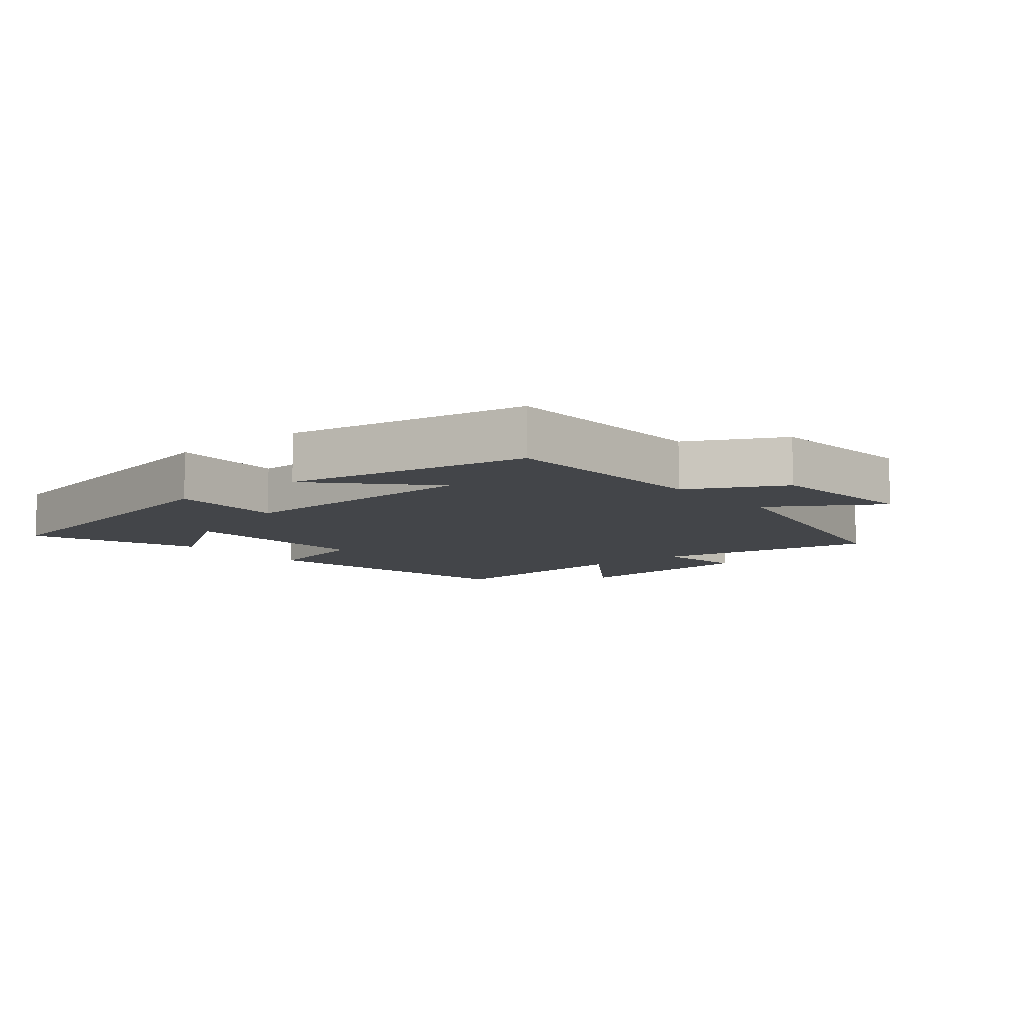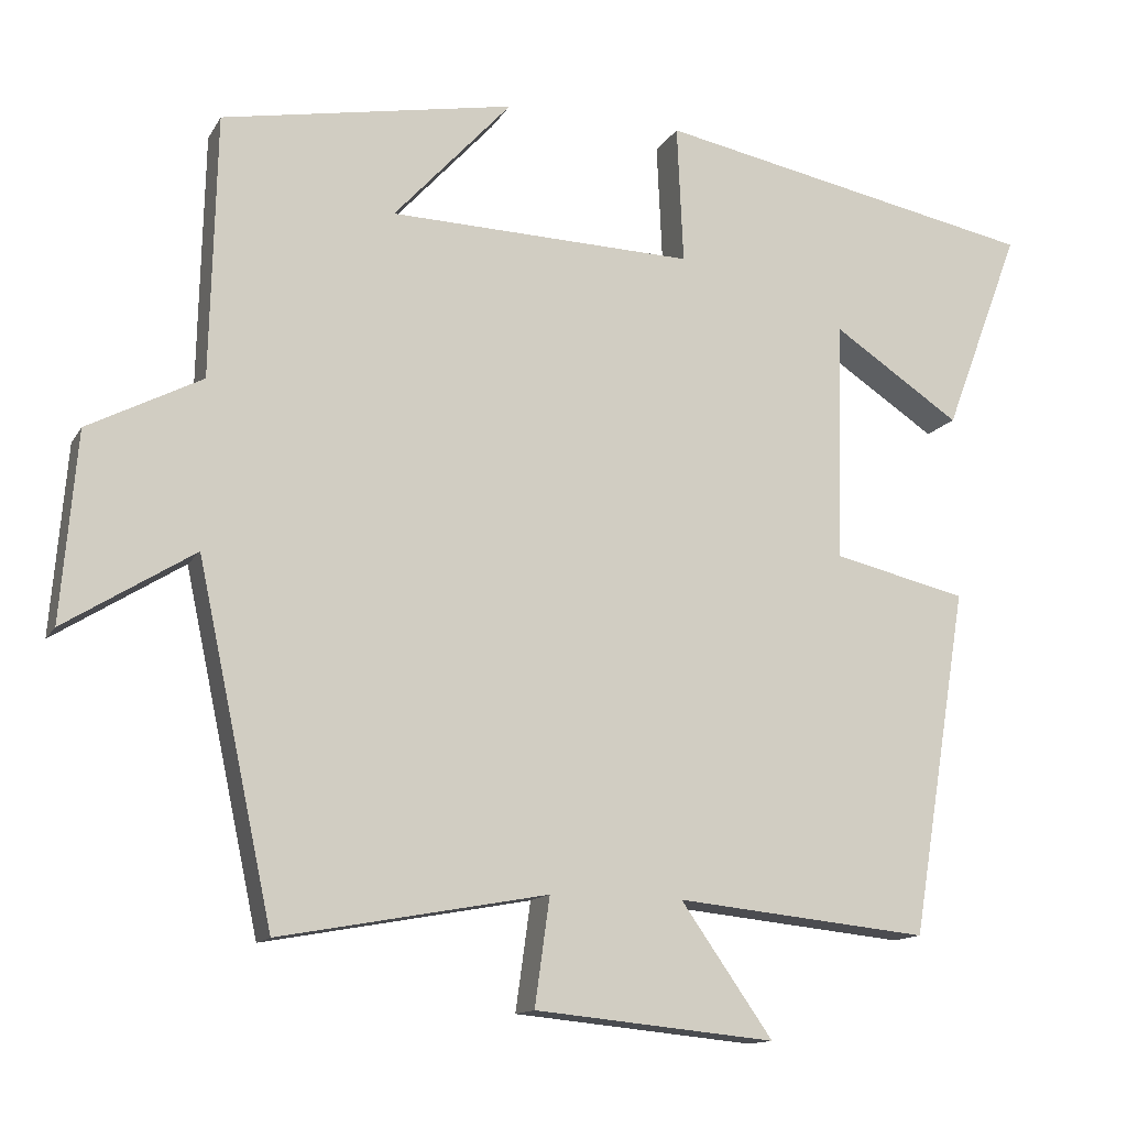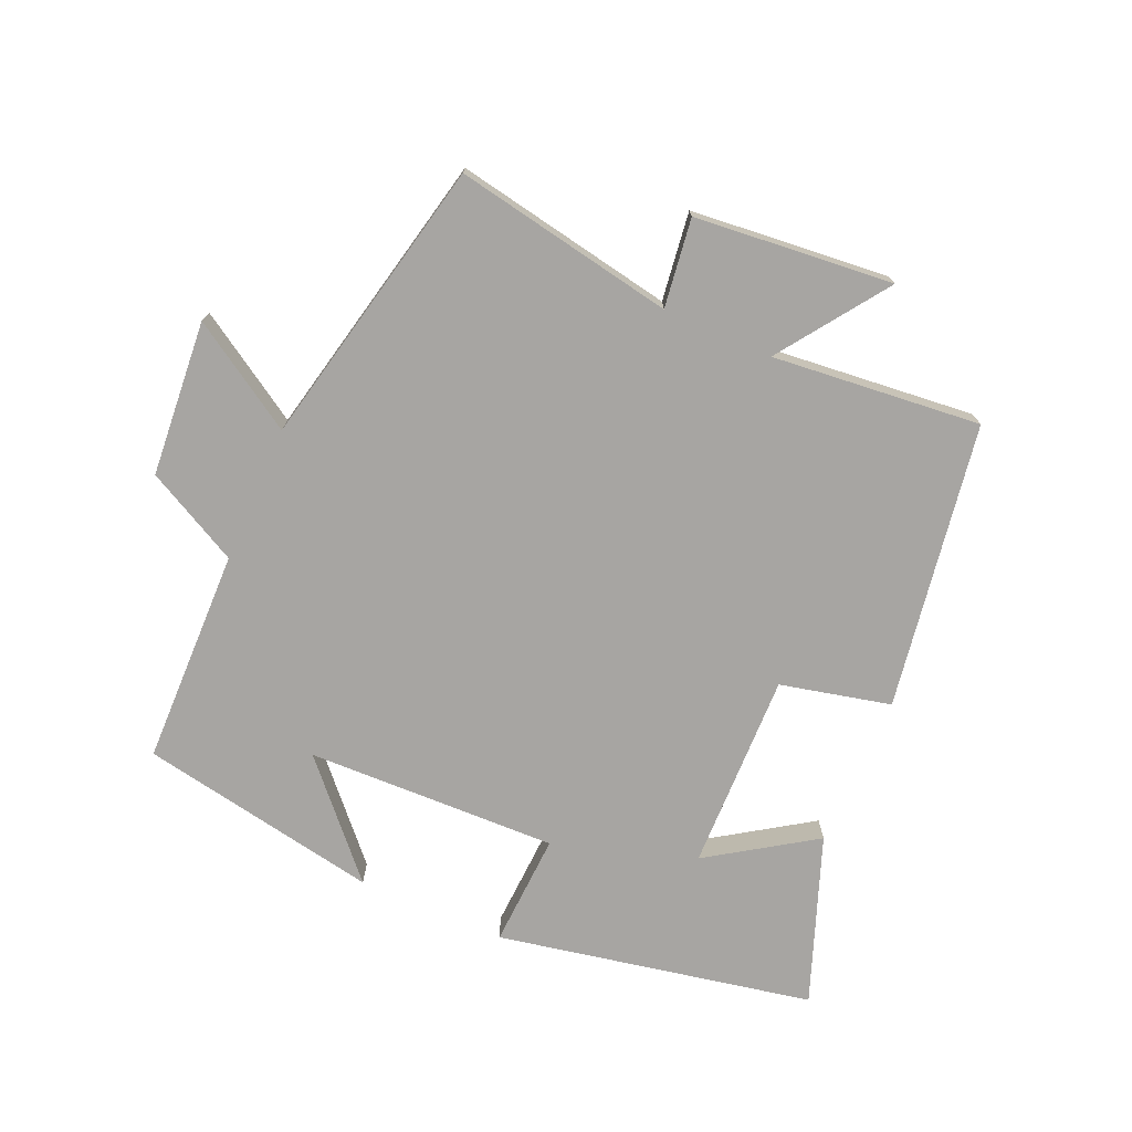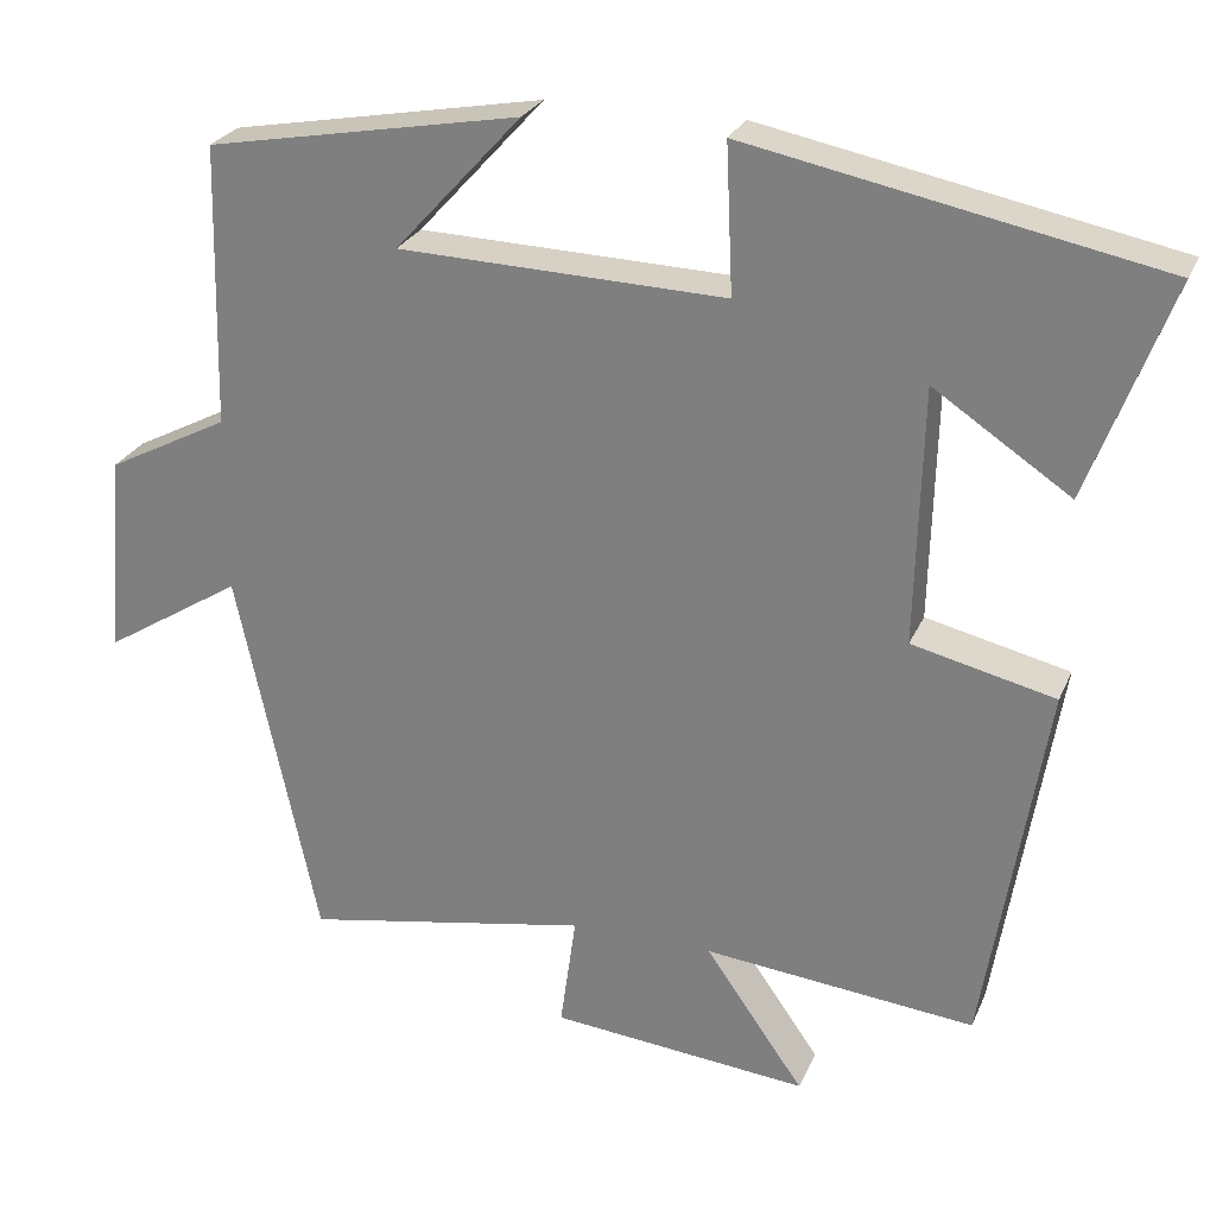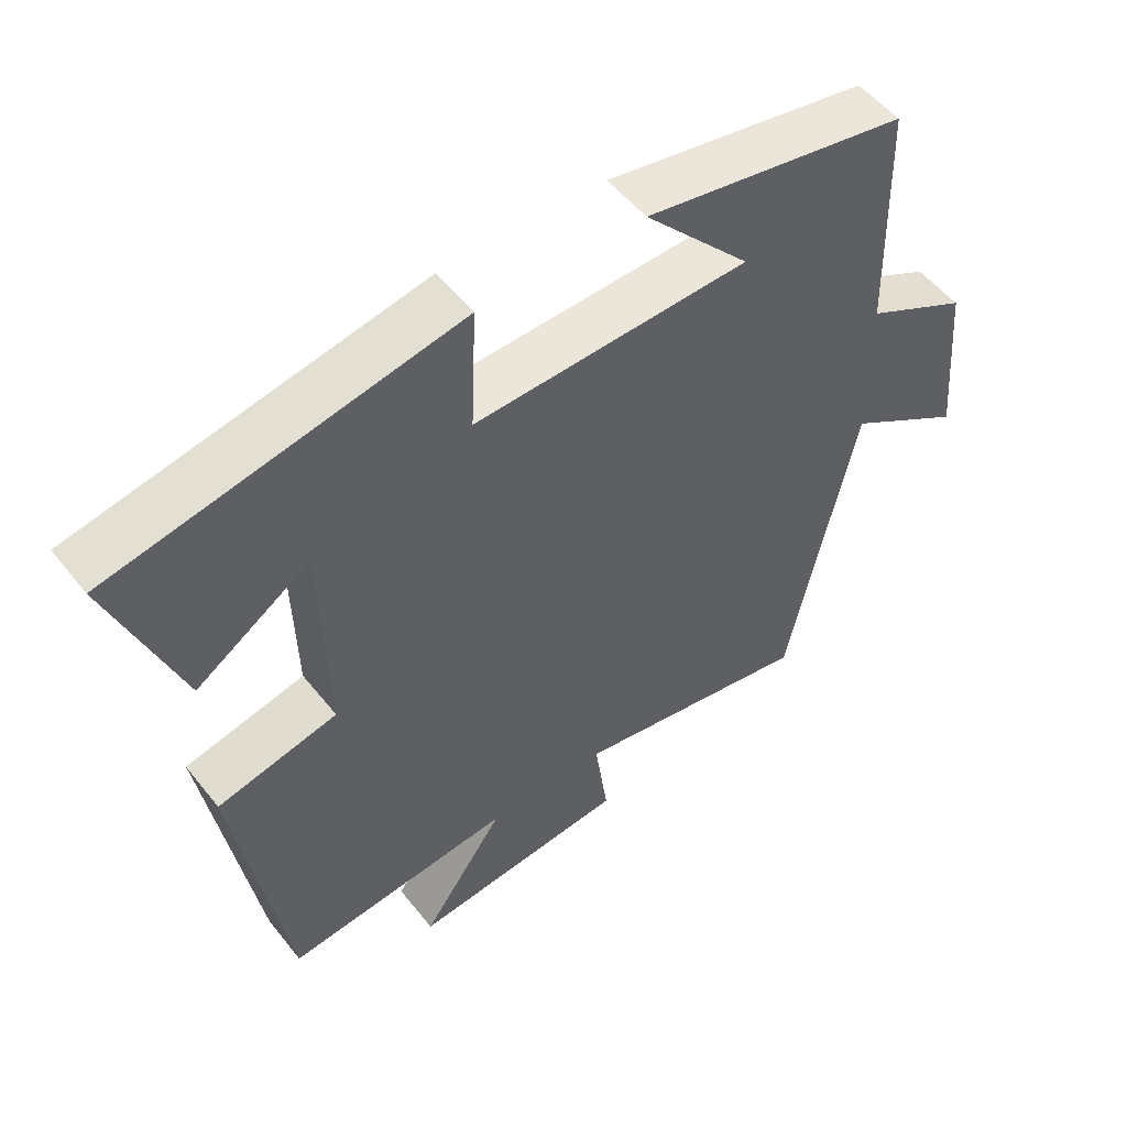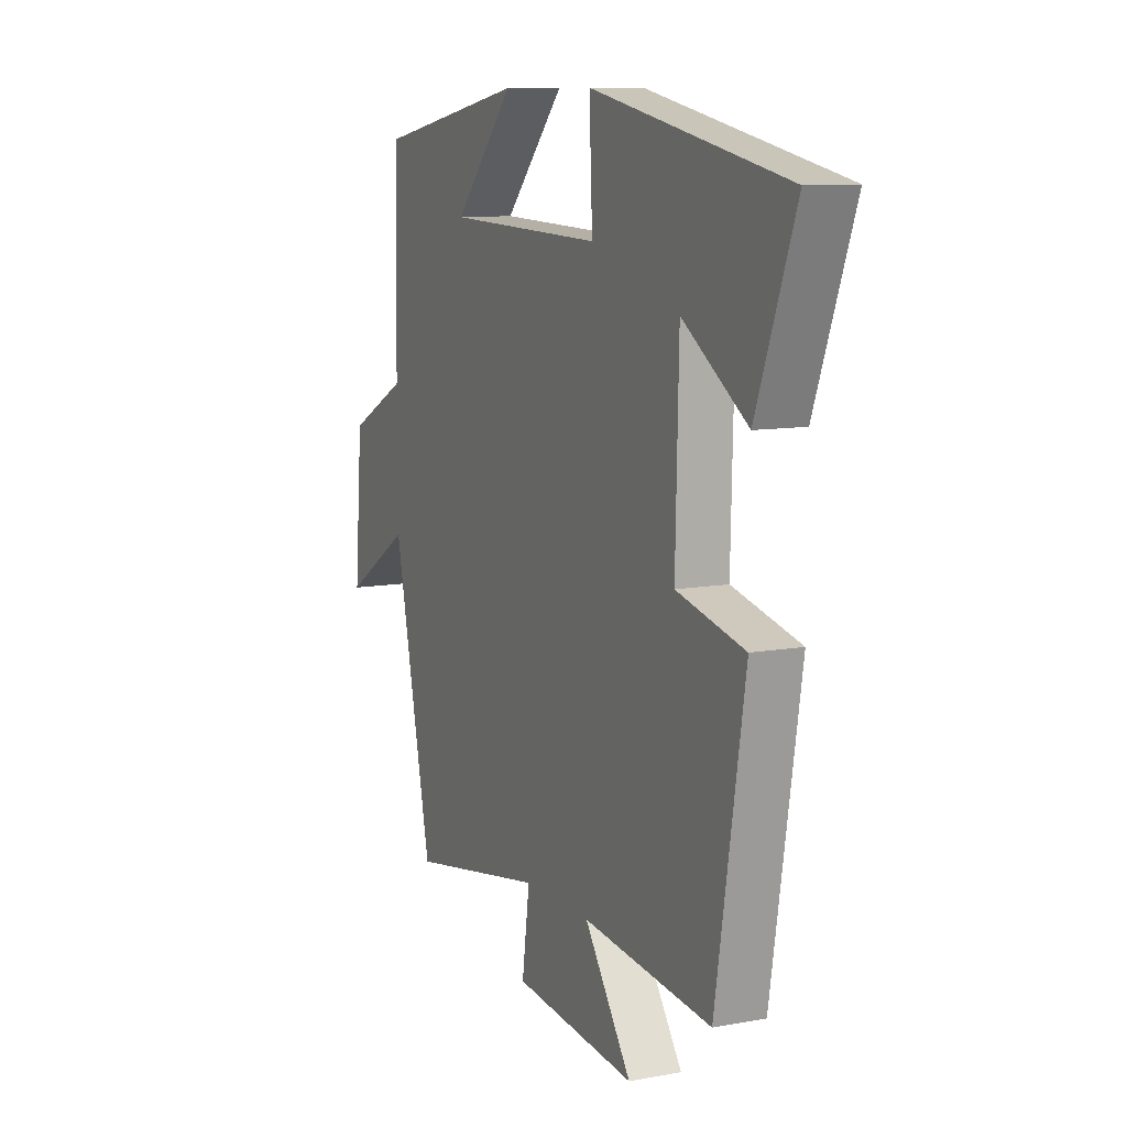
<metadata>
{"format":"obj","ext":"obj","renderer":"f3d","projection":"perspective","resolution":1024,"background":"white","views":[{"elev":-8.8,"azim":40.0,"up":"+Y"},{"elev":-13.3,"azim":160.1,"up":"+Z"},{"elev":-73.9,"azim":156.2,"up":"+Y"},{"elev":25.9,"azim":-160.5,"up":"+Z"},{"elev":52.6,"azim":-37.3,"up":"+Z"},{"elev":10.0,"azim":-115.3,"up":"+Z"}]}
</metadata>
<code>
v 0.404 0.07 -0.562
v 0.064 0.07 -0.5
v 0.083 0.07 -0.637
v -0.223 0.07 -0.667
v -0.106 0.07 -0.5
v -0.428 0.07 -0.533
v -0.5 0.07 -0.092
v -0.33 0.07 -0.052
v -0.338 0.07 0.254
v -0.5 0.07 0.146
v -0.597 0.07 0.403
v -0.11 0.07 0.5
v -0.118 0.07 0.324
v 0.27 0.07 0.336
v 0.12 0.07 0.5
v 0.492 0.07 0.432
v 0.5 0.07 0.098
v 0.645 0.07 0.023
v 0.665 0.07 -0.217
v 0.5 0.07 -0.114
v 0.404 0 -0.562
v 0.064 0 -0.5
v 0.083 0 -0.637
v -0.223 0 -0.667
v -0.106 0 -0.5
v -0.428 0 -0.533
v -0.5 0 -0.092
v -0.33 0 -0.052
v -0.338 0 0.254
v -0.5 0 0.146
v -0.597 0 0.403
v -0.11 0 0.5
v -0.118 0 0.324
v 0.27 0 0.336
v 0.12 0 0.5
v 0.492 0 0.432
v 0.5 0 0.098
v 0.645 0 0.023
v 0.665 0 -0.217
v 0.5 0 -0.114
f 17 18 19 20
f 17 20 1 2
f 14 15 16 17
f 13 14 17 2
f 11 12 13
f 9 10 11
f 9 11 13
f 8 9 13 2
f 5 6 7 8
f 2 3 4 5
f 2 5 8
f 40 39 38 37
f 22 21 40 37
f 37 36 35 34
f 22 37 34 33
f 33 32 31
f 31 30 29
f 33 31 29
f 22 33 29 28
f 28 27 26 25
f 25 24 23 22
f 28 25 22
f 1 21 22 2
f 2 22 23 3
f 3 23 24 4
f 4 24 25 5
f 5 25 26 6
f 6 26 27 7
f 7 27 28 8
f 8 28 29 9
f 9 29 30 10
f 10 30 31 11
f 11 31 32 12
f 12 32 33 13
f 13 33 34 14
f 14 34 35 15
f 15 35 36 16
f 16 36 37 17
f 17 37 38 18
f 18 38 39 19
f 19 39 40 20
f 20 40 21 1

</code>
